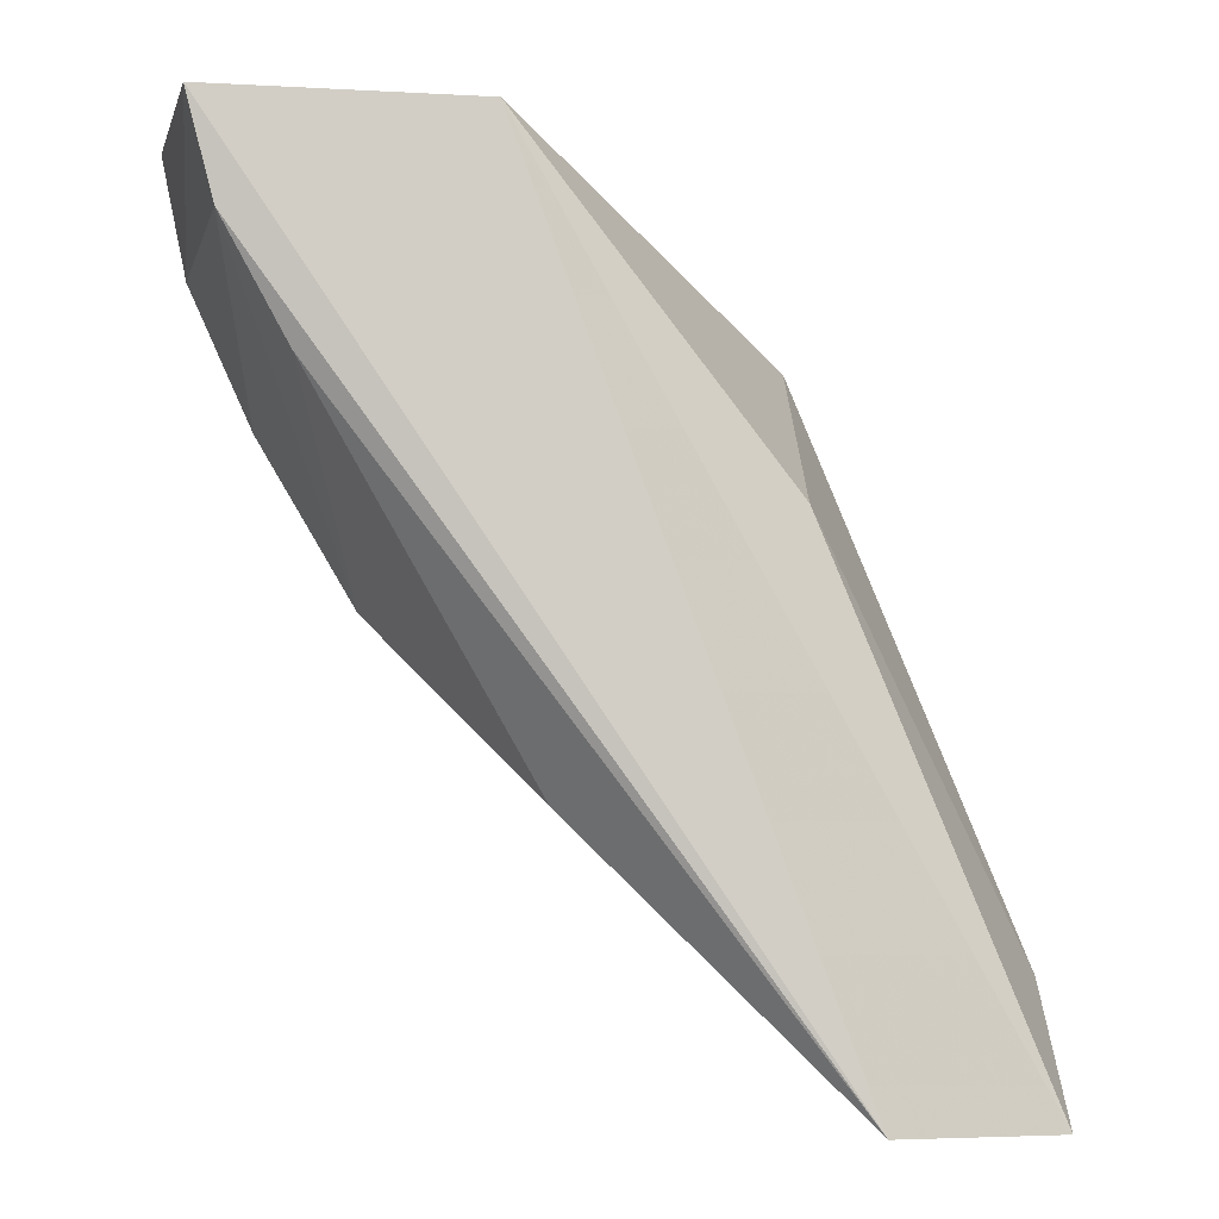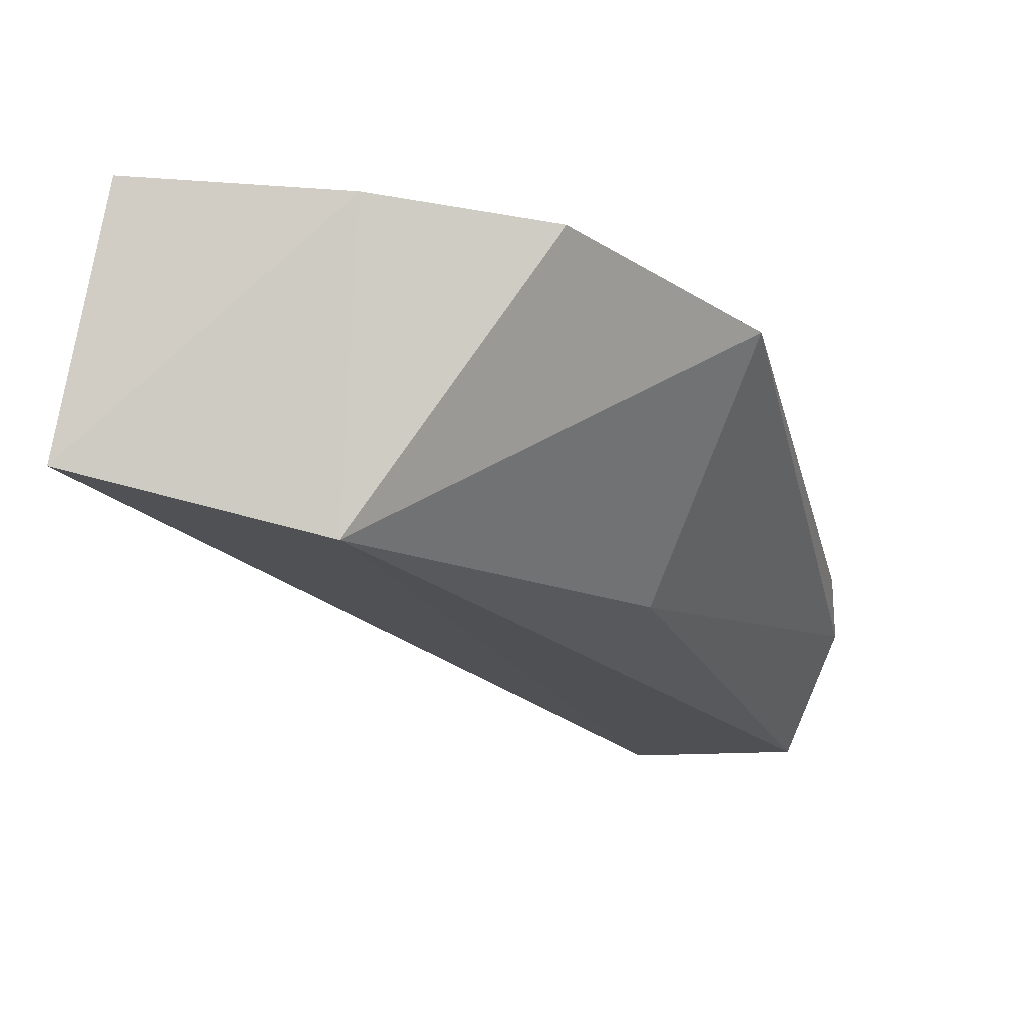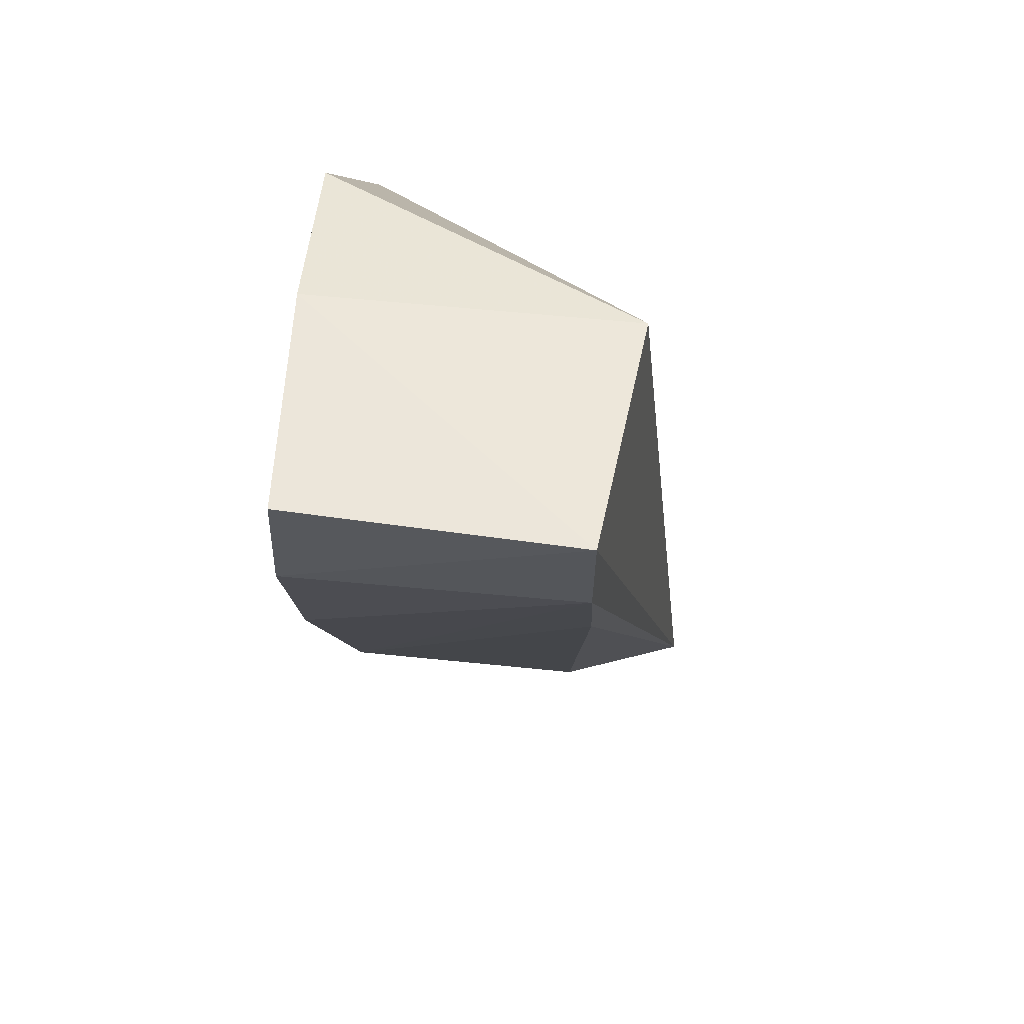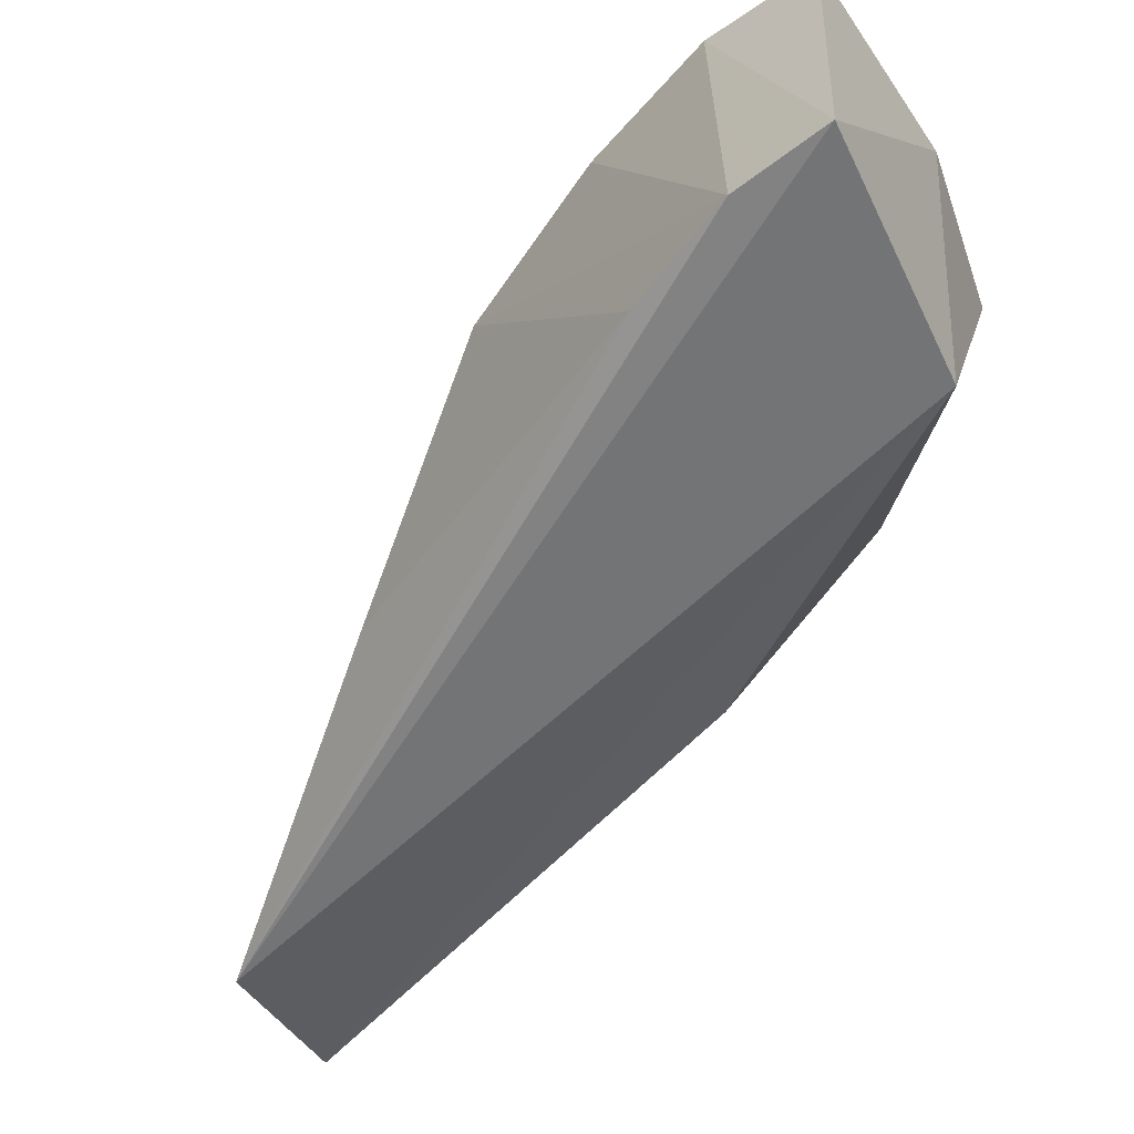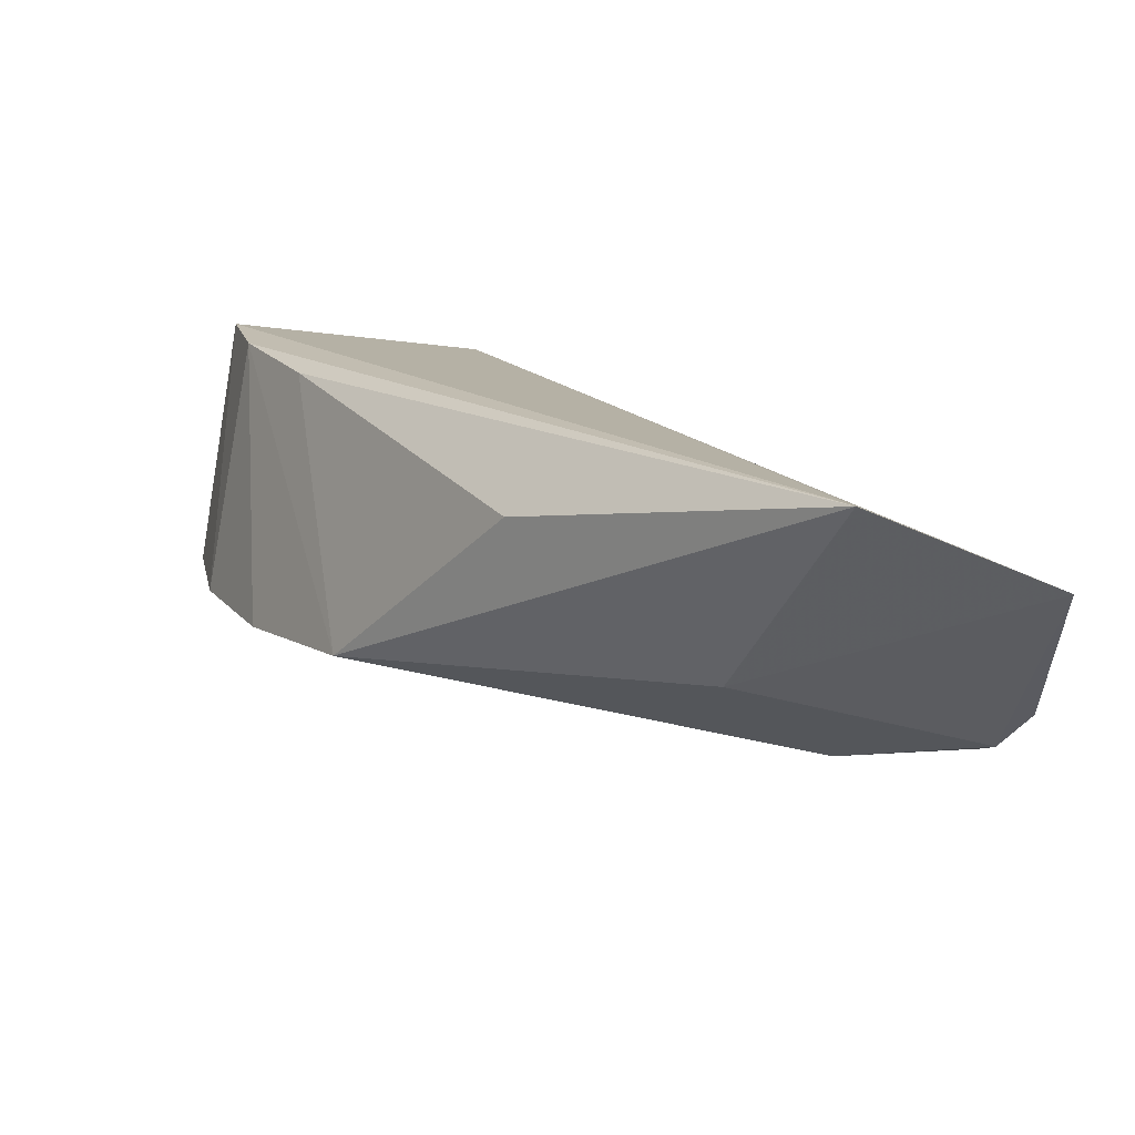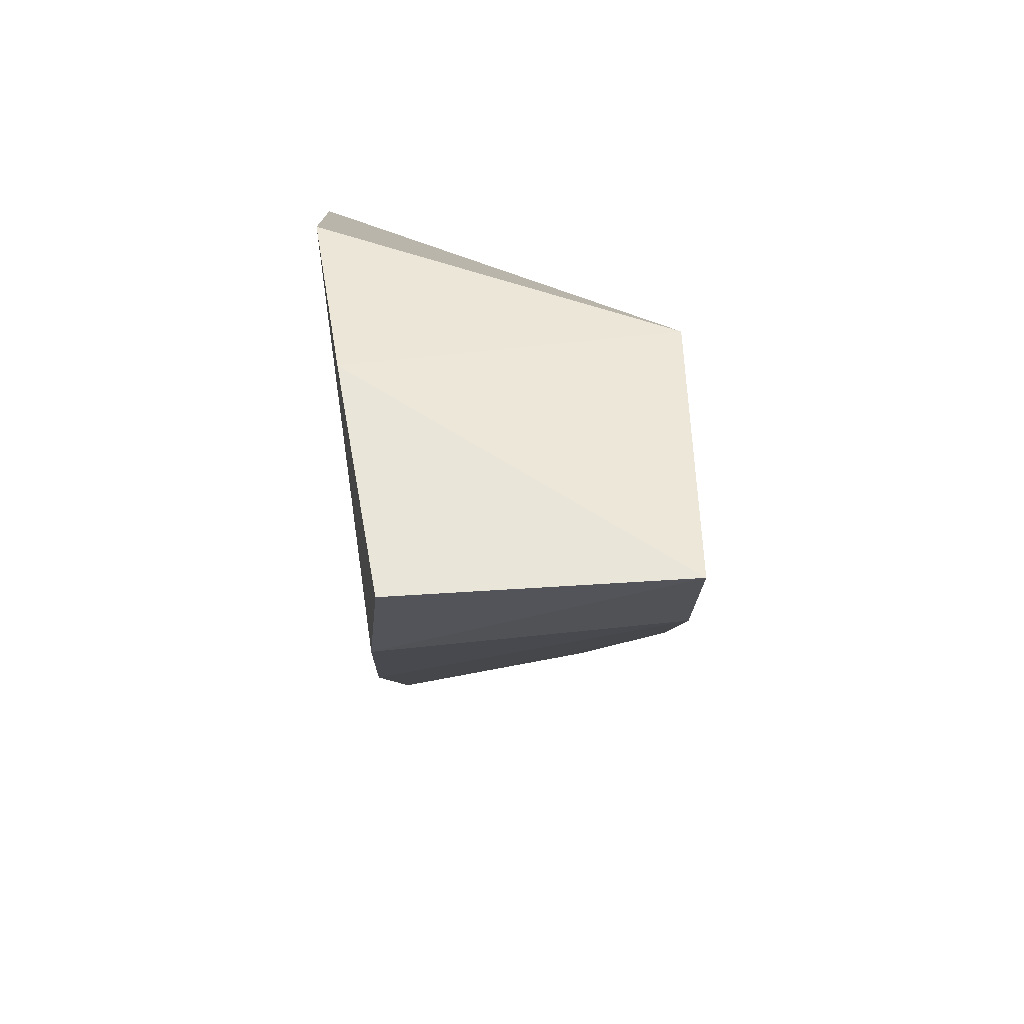
<metadata>
{"format":"obj","ext":"obj","renderer":"f3d","projection":"perspective","resolution":1024,"background":"white","views":[{"elev":-5.9,"azim":167.8,"up":"+Y"},{"elev":78.3,"azim":-168.3,"up":"+Y"},{"elev":49.1,"azim":98.5,"up":"+Y"},{"elev":-53.0,"azim":115.7,"up":"+Z"},{"elev":-78.0,"azim":171.2,"up":"+Y"},{"elev":53.4,"azim":85.4,"up":"+Y"}]}
</metadata>
<code>
v 0.05094 0.06699 0.1346
v 0.04924 0.05903 0.1351
v 0.05064 0.06631 0.1164
v 0.03271 0.06631 0.1155
v 0.0101 0.05501 0.1365
v 0.03584 0.0688 0.136
v 0.01097 0.007308 0.113
v 0.02342 0.0674 0.1369
v 0.02888 0.02594 0.12
v 0.006776 0.0274 0.132
v -0.001107 0.007134 0.1159
v 0.04493 0.04953 0.1349
v 0.04428 0.05143 0.1171
v 0.01344 0.04393 0.1192
v -0.0008305 0.02038 0.1282
v 0.03849 0.03823 0.1332
v 0.04878 0.05938 0.1167
v -0.002337 0.01591 0.1247
v 0.01473 0.0214 0.1272
v -0.001117 0.01861 0.1276
f 1 2 3
f 6 1 3
f 6 3 4
f 6 2 1
f 7 4 3
f 8 6 4
f 8 4 5
f 8 2 6
f 11 4 7
f 12 8 5
f 12 2 8
f 13 9 7
f 14 5 4
f 14 4 11
f 15 10 5
f 16 12 5
f 16 5 10
f 16 7 9
f 16 9 13
f 17 13 7
f 17 7 3
f 17 3 2
f 17 2 12
f 17 16 13
f 17 12 16
f 18 14 11
f 18 5 14
f 18 15 5
f 19 16 10
f 19 7 16
f 19 11 7
f 20 19 10
f 20 10 15
f 20 15 18
f 20 18 11
f 20 11 19

</code>
